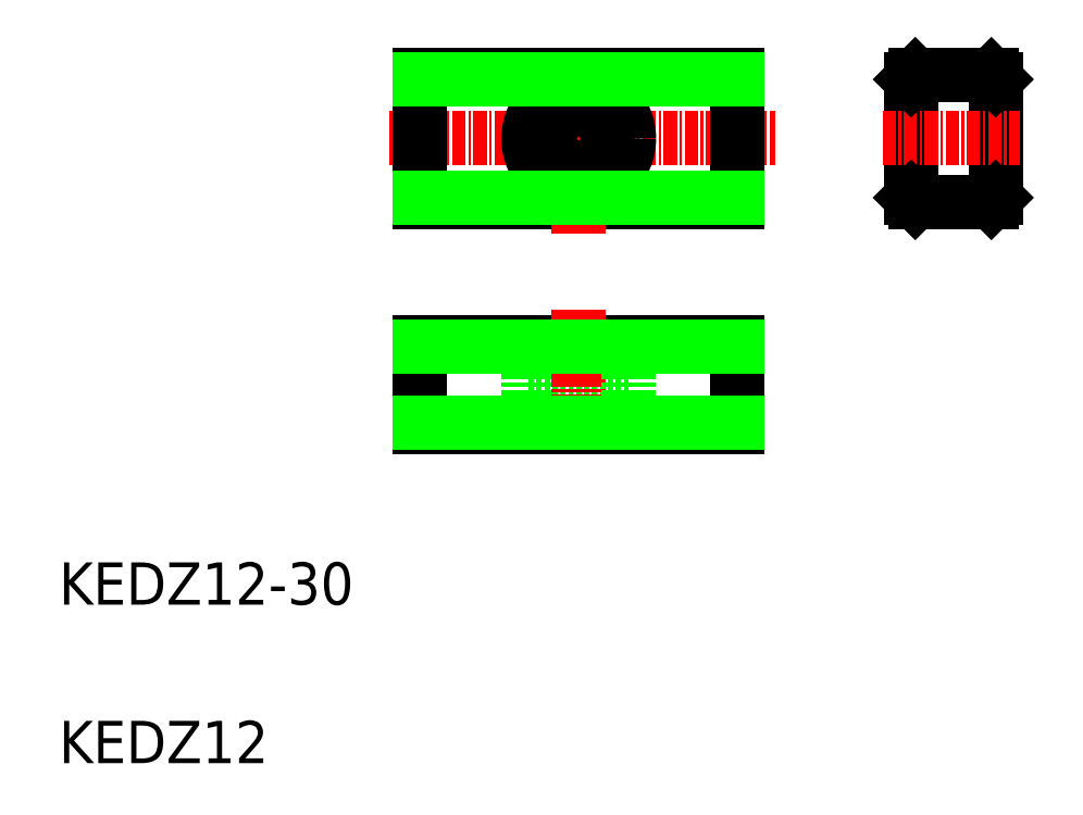
<metadata>
{"format":"dxf","ext":"dxf","renderer":"ezdxf+matplotlib","layout":"modelspace","background":"white","min_lineweight":24,"dpi":150}
</metadata>
<code>
0
SECTION
2
ENTITIES
0
LINE
8
CENTER
10
41.2
20
69.12
30
0
11
77.79
21
69.12
31
0
0
CIRCLE
8
0
10
59.17
20
69.12
30
0
40
4.75
0
LINE
8
0
10
44.17
20
75.12
30
0
11
74.17
21
75.12
31
0
0
LINE
8
0
10
44.17
20
63.12
30
0
11
74.17
21
63.12
31
0
0
LINE
8
0
10
44.17
20
49.82
30
0
11
74.17
21
49.82
31
0
0
LINE
8
0
10
44.17
20
41.82
30
0
11
74.17
21
41.82
31
0
0
LINE
8
0
10
54.42
20
44.32
30
0
11
63.92
21
44.32
31
0
0
TEXT
8
0
10
10
20
25
30
0
40
4
1
KEDZ12-30
0
TEXT
8
0
10
10
20
10
30
0
40
4
1
KEDZ12
0
LINE
8
0
10
44.17
20
63.12
30
0
11
44.17
21
75.12
31
0
0
LINE
8
0
10
44.17
20
41.82
30
0
11
44.17
21
49.82
31
0
0
LINE
8
0
10
54.42
20
49.82
30
0
11
54.42
21
44.32
31
0
0
LINE
8
0
10
51.67
20
41.82
30
0
11
51.67
21
41.82
31
0
0
LINE
8
CENTER
10
59.17
20
52.87
30
0
11
59.17
21
39.37
31
0
0
LINE
8
0
10
90.6
20
63.52
30
0
11
90.6
21
74.72
31
0
0
LINE
8
0
10
98.6
20
63.52
30
0
11
98.6
21
74.72
31
0
0
LINE
8
0
10
74.17
20
63.12
30
0
11
74.17
21
75.12
31
0
0
LINE
8
CENTER
10
59.17
20
77.33
30
0
11
59.17
21
59.8
31
0
0
LINE
8
0
10
63.92
20
49.82
30
0
11
63.92
21
44.32
31
0
0
LINE
8
0
10
56.42
20
44.32
30
0
11
56.42
21
41.82
31
0
0
LINE
8
0
10
59.17
20
41.82
30
0
11
59.17
21
41.82
31
0
0
LINE
8
0
10
61.92
20
44.32
30
0
11
61.92
21
41.82
31
0
0
LINE
8
0
10
74.17
20
41.82
30
0
11
74.17
21
49.82
31
0
0
CIRCLE
8
0
10
59.17
20
69.12
30
0
40
2.75
0
LINE
8
CENTER
10
87.9
20
69.12
30
0
11
100.9
21
69.12
31
0
0
LINE
8
0
10
91
20
63.12
30
0
11
98.2
21
63.12
31
0
0
LINE
8
0
10
90.6
20
63.52
30
0
11
91
21
63.12
31
0
0
LINE
8
0
10
98.6
20
63.52
30
0
11
98.2
21
63.12
31
0
0
LINE
8
0
10
91
20
75.12
30
0
11
98.2
21
75.12
31
0
0
LINE
8
0
10
91
20
75.12
30
0
11
90.6
21
74.72
31
0
0
LINE
8
0
10
98.2
20
75.12
30
0
11
98.6
21
74.72
31
0
0
LINE
8
0
10
44.17
20
74.72
30
0
11
74.17
21
74.72
31
0
0
LINE
8
0
10
44.17
20
63.52
30
0
11
74.17
21
63.52
31
0
0
LINE
8
0
10
44.17
20
49.42
30
0
11
74.17
21
49.42
31
0
0
LINE
8
0
10
44.17
20
42.22
30
0
11
74.17
21
42.22
31
0
0
ENDSEC
0
EOF

</code>
